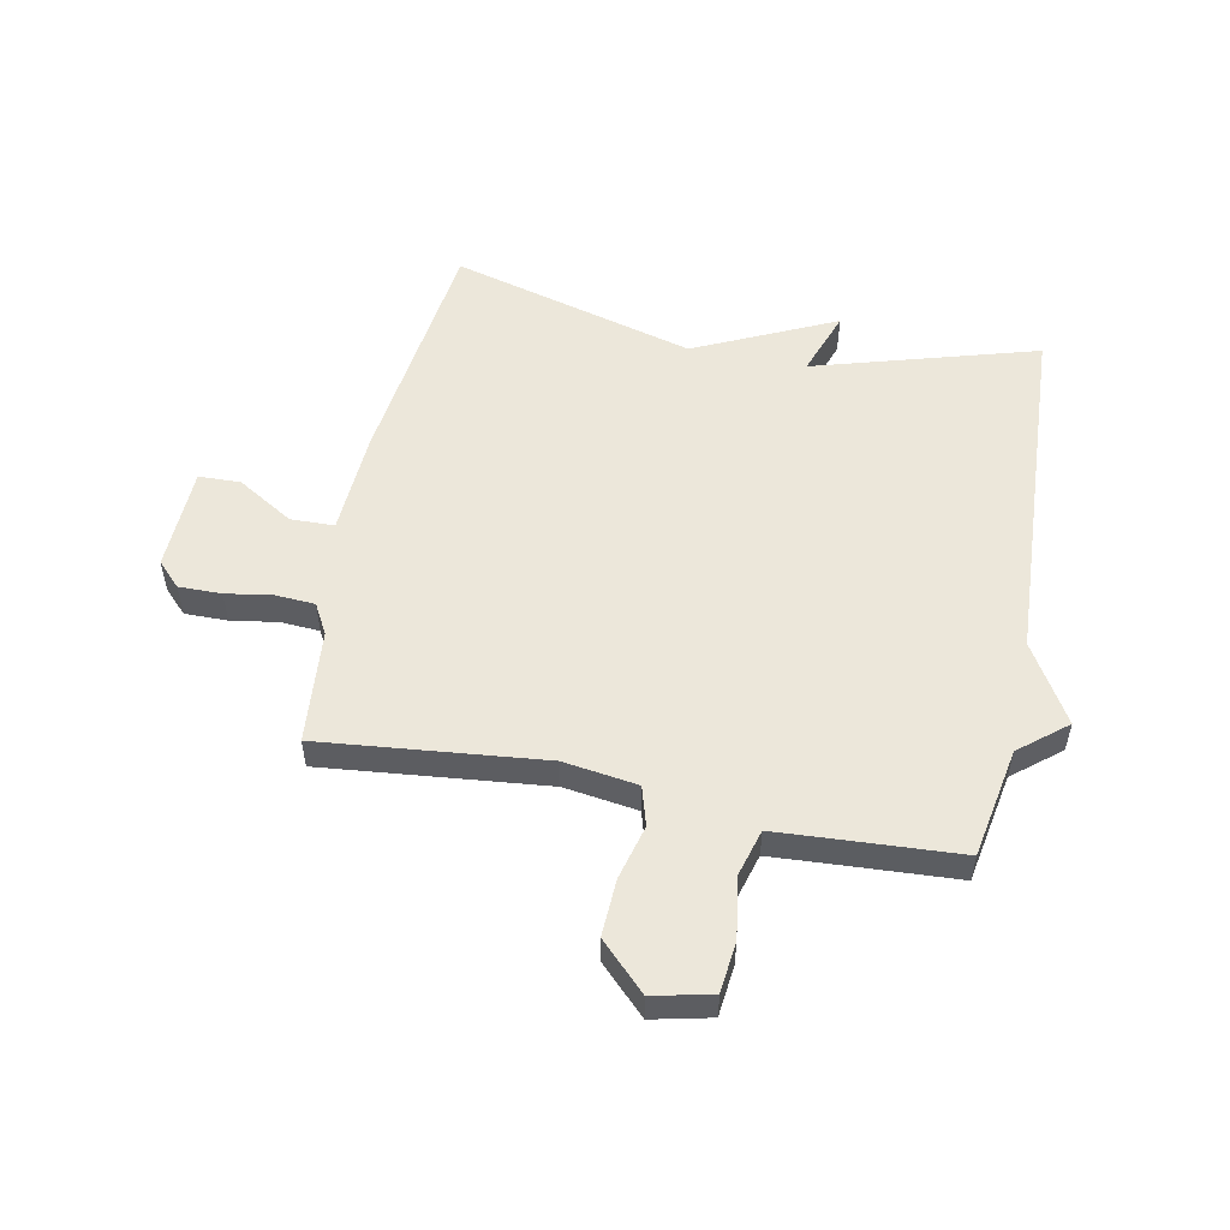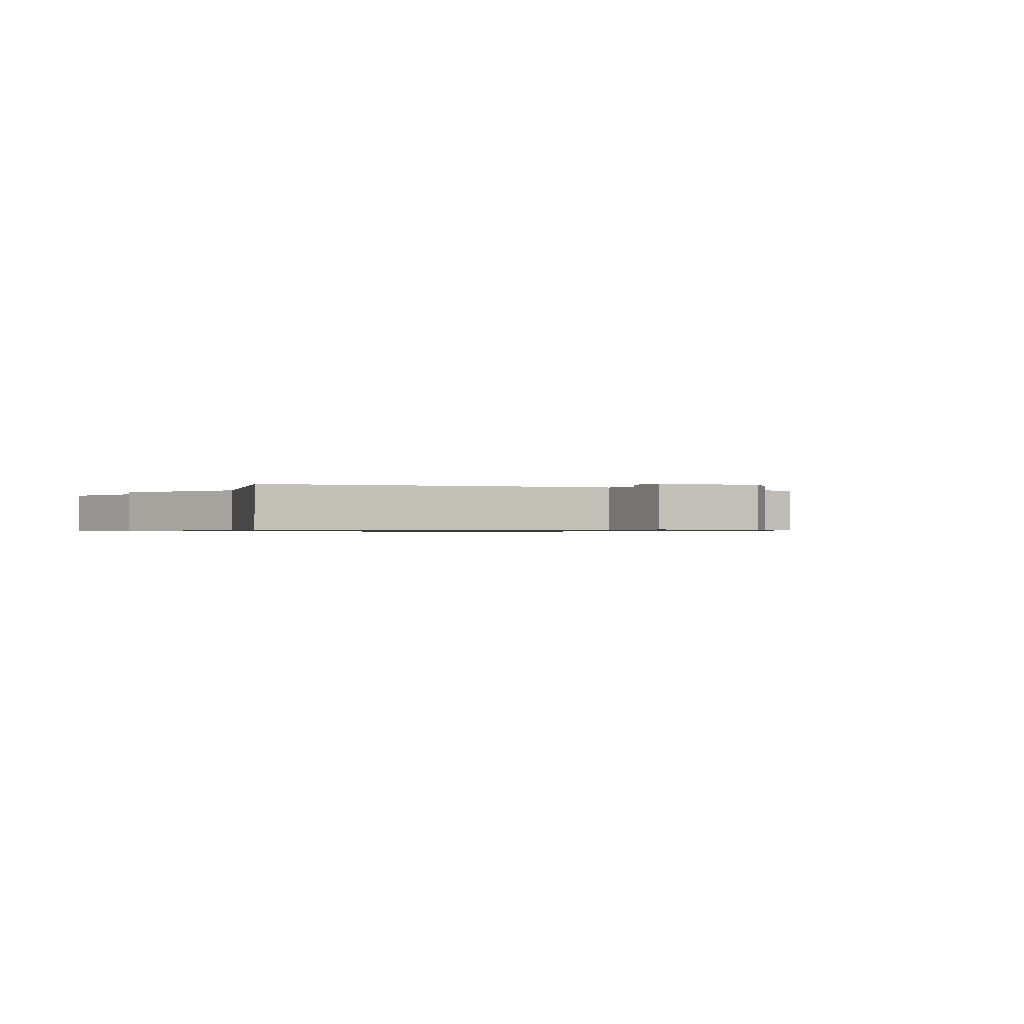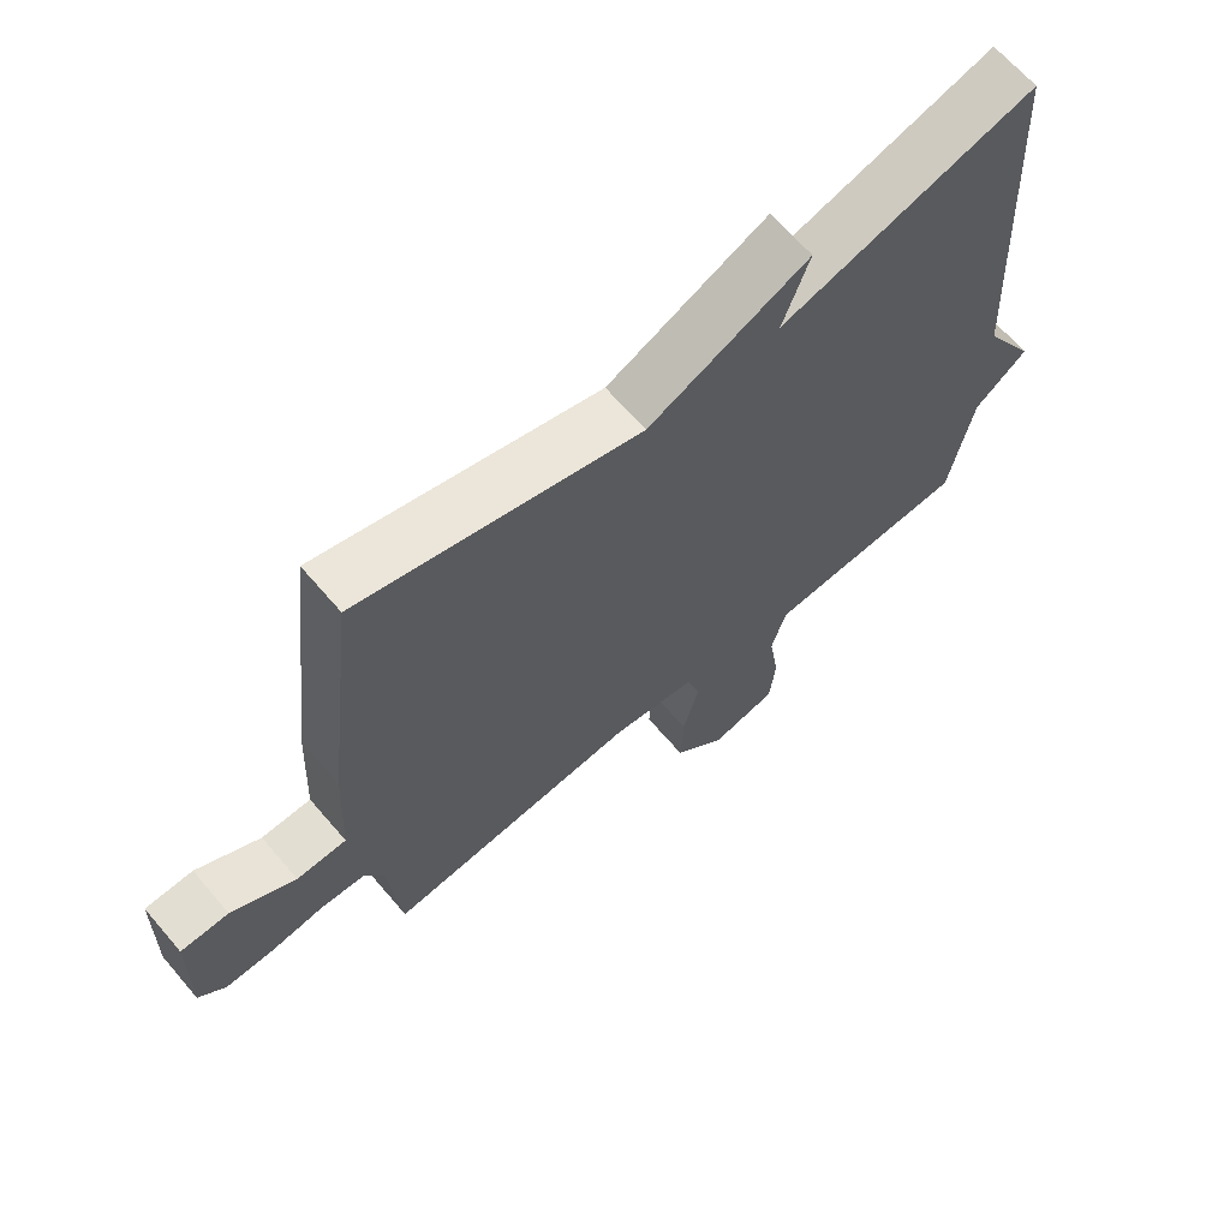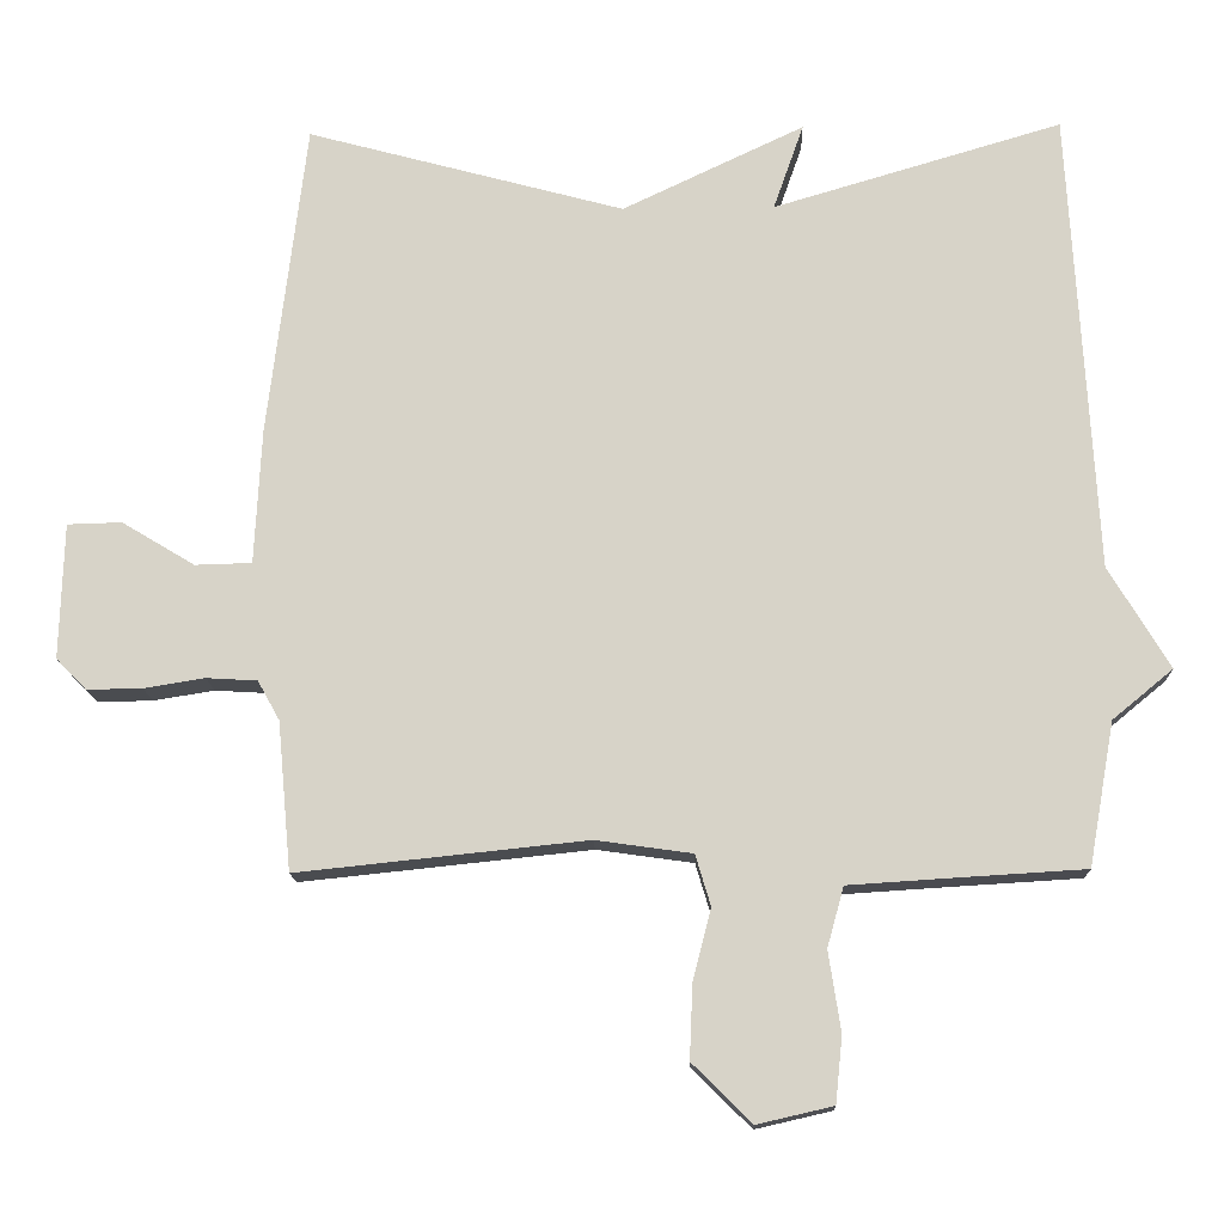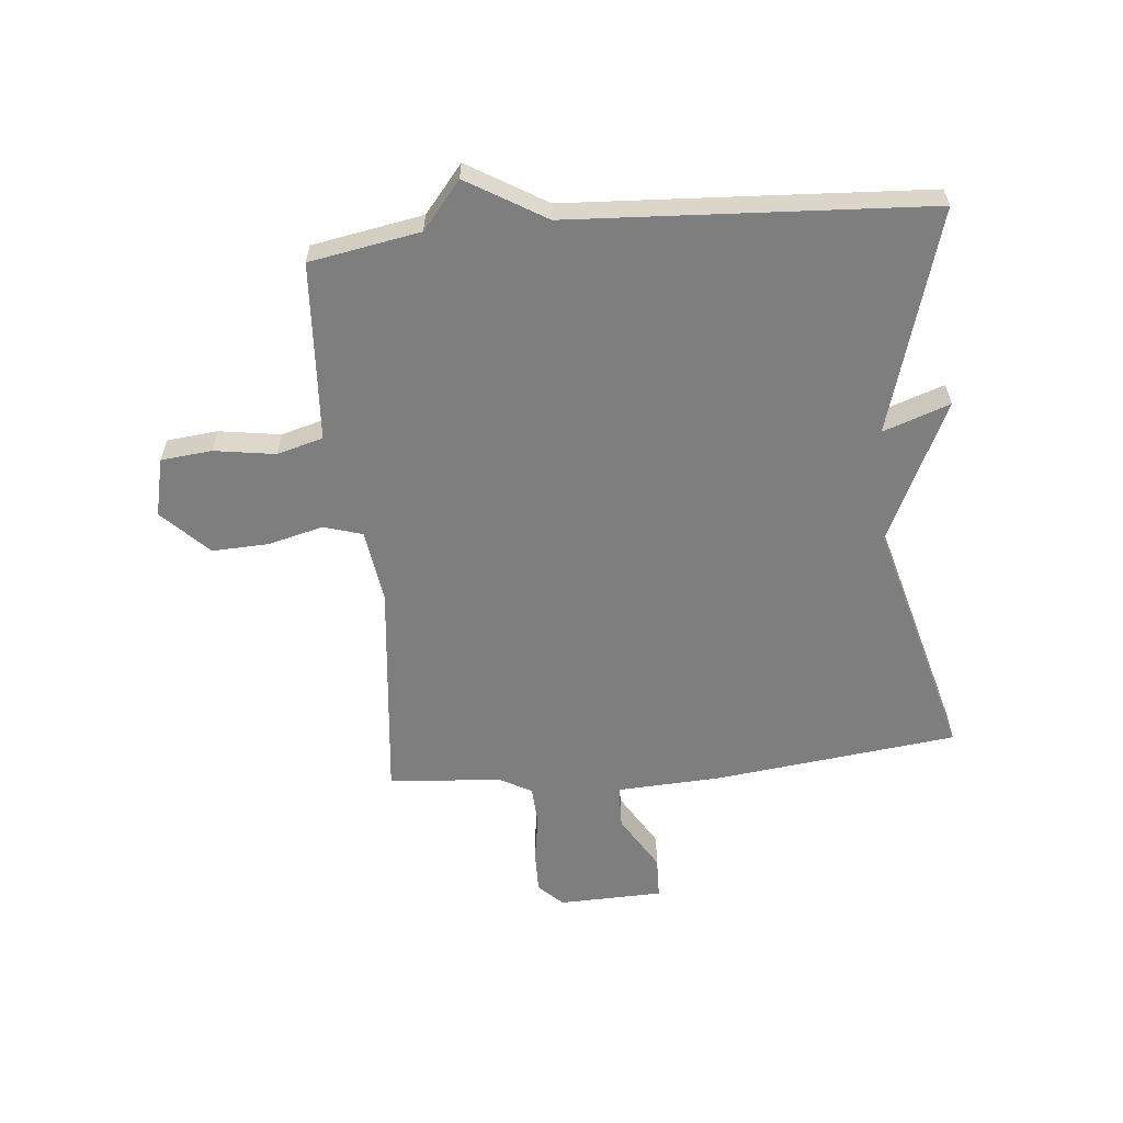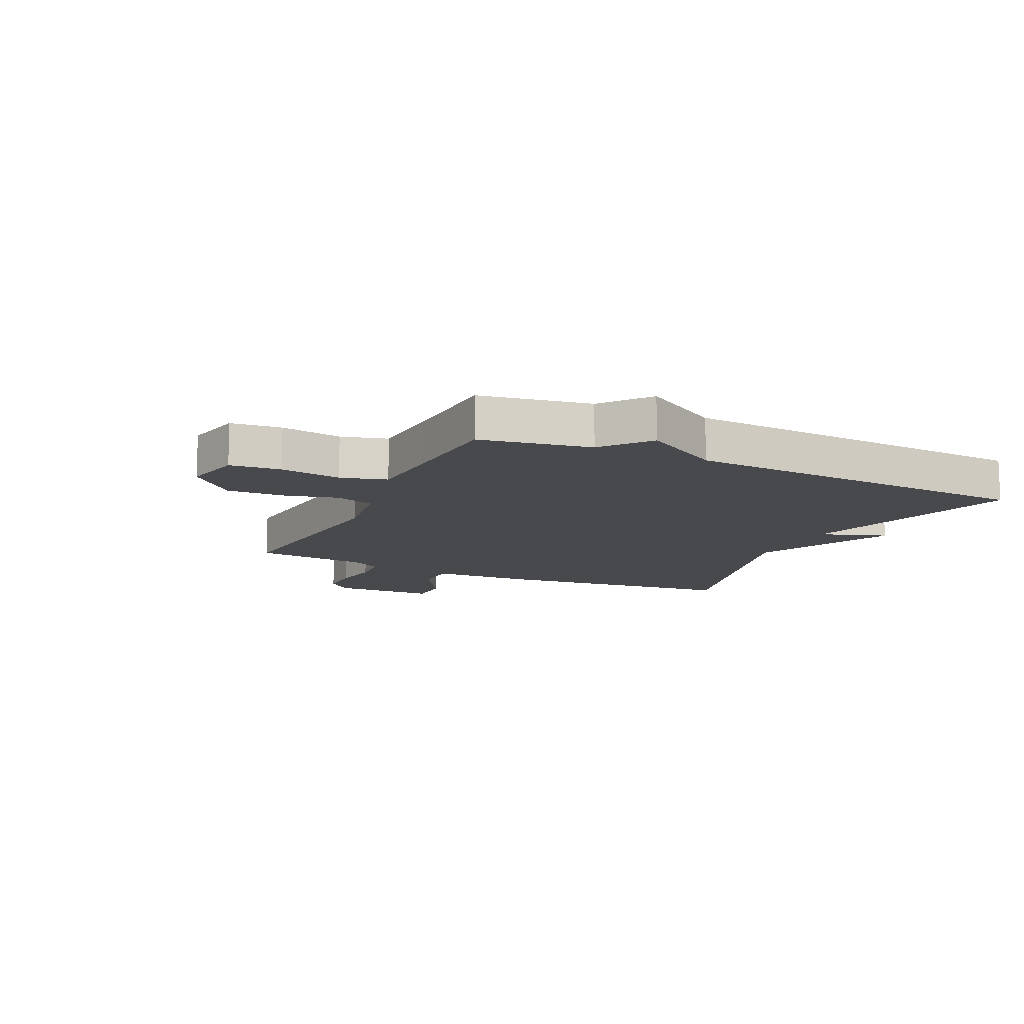
<metadata>
{"format":"obj","ext":"obj","renderer":"f3d","projection":"perspective","resolution":1024,"background":"white","views":[{"elev":53.3,"azim":-168.6,"up":"+Y"},{"elev":-0.7,"azim":62.5,"up":"+Y"},{"elev":66.0,"azim":139.4,"up":"+Z"},{"elev":-14.7,"azim":-178.2,"up":"+Z"},{"elev":-59.4,"azim":-84.6,"up":"+Y"},{"elev":-12.2,"azim":-115.2,"up":"+Y"}]}
</metadata>
<code>
v -0.5 0.07 -0.5
v -0.534 0.07 -0.311
v -0.614 0.07 -0.245
v -0.534 0.07 -0.111
v -0.5 0.07 0.5
v -0.119 0.07 0.387
v -0.159 0.07 0.501
v 0.081 0.07 0.387
v 0.5 0.07 0.5
v 0.55 0.07 0.083
v 0.559 0.07 -0.096
v 0.634 0.07 -0.098
v 0.73 0.07 -0.04
v 0.802 0.07 -0.042
v 0.807 0.07 -0.221
v 0.767 0.07 -0.262
v 0.694 0.07 -0.261
v 0.614 0.07 -0.248
v 0.547 0.07 -0.252
v 0.518 0.07 -0.304
v 0.5 0.07 -0.5
v 0.119 0.07 -0.46
v -0.008 0.07 -0.478
v -0.028 0.07 -0.545
v -0.004 0.07 -0.639
v 0 0.07 -0.736
v -0.078 0.07 -0.813
v -0.178 0.07 -0.79
v -0.187 0.07 -0.703
v -0.171 0.07 -0.598
v -0.193 0.07 -0.519
v -0.318 0.07 -0.511
v -0.5 0 -0.5
v -0.534 0 -0.311
v -0.614 0 -0.245
v -0.534 0 -0.111
v -0.5 0 0.5
v -0.119 0 0.387
v -0.159 0 0.501
v 0.081 0 0.387
v 0.5 0 0.5
v 0.55 0 0.083
v 0.559 0 -0.096
v 0.634 0 -0.098
v 0.73 0 -0.04
v 0.802 0 -0.042
v 0.807 0 -0.221
v 0.767 0 -0.262
v 0.694 0 -0.261
v 0.614 0 -0.248
v 0.547 0 -0.252
v 0.518 0 -0.304
v 0.5 0 -0.5
v 0.119 0 -0.46
v -0.008 0 -0.478
v -0.028 0 -0.545
v -0.004 0 -0.639
v 0 0 -0.736
v -0.078 0 -0.813
v -0.178 0 -0.79
v -0.187 0 -0.703
v -0.171 0 -0.598
v -0.193 0 -0.519
v -0.318 0 -0.511
f 28 29 30
f 27 28 30
f 26 27 30
f 25 26 30
f 24 25 30
f 23 24 30 31
f 20 21 22
f 19 20 22 23
f 16 17 18
f 15 16 18
f 14 15 18
f 13 14 18
f 12 13 18
f 11 12 18 19
f 23 31 32
f 19 23 32
f 11 19 32
f 10 11 32
f 9 10 32
f 8 9 32
f 4 5 6
f 2 3 4 6
f 1 2 6
f 32 1 6
f 8 32 6
f 6 7 8
f 62 61 60
f 62 60 59
f 62 59 58
f 62 58 57
f 62 57 56
f 63 62 56 55
f 54 53 52
f 55 54 52 51
f 50 49 48
f 50 48 47
f 50 47 46
f 50 46 45
f 50 45 44
f 51 50 44 43
f 64 63 55
f 64 55 51
f 64 51 43
f 64 43 42
f 64 42 41
f 64 41 40
f 38 37 36
f 38 36 35 34
f 38 34 33
f 38 33 64
f 38 64 40
f 40 39 38
f 1 33 34 2
f 2 34 35 3
f 3 35 36 4
f 4 36 37 5
f 5 37 38 6
f 6 38 39 7
f 7 39 40 8
f 8 40 41 9
f 9 41 42 10
f 10 42 43 11
f 11 43 44 12
f 12 44 45 13
f 13 45 46 14
f 14 46 47 15
f 15 47 48 16
f 16 48 49 17
f 17 49 50 18
f 18 50 51 19
f 19 51 52 20
f 20 52 53 21
f 21 53 54 22
f 22 54 55 23
f 23 55 56 24
f 24 56 57 25
f 25 57 58 26
f 26 58 59 27
f 27 59 60 28
f 28 60 61 29
f 29 61 62 30
f 30 62 63 31
f 31 63 64 32
f 32 64 33 1

</code>
